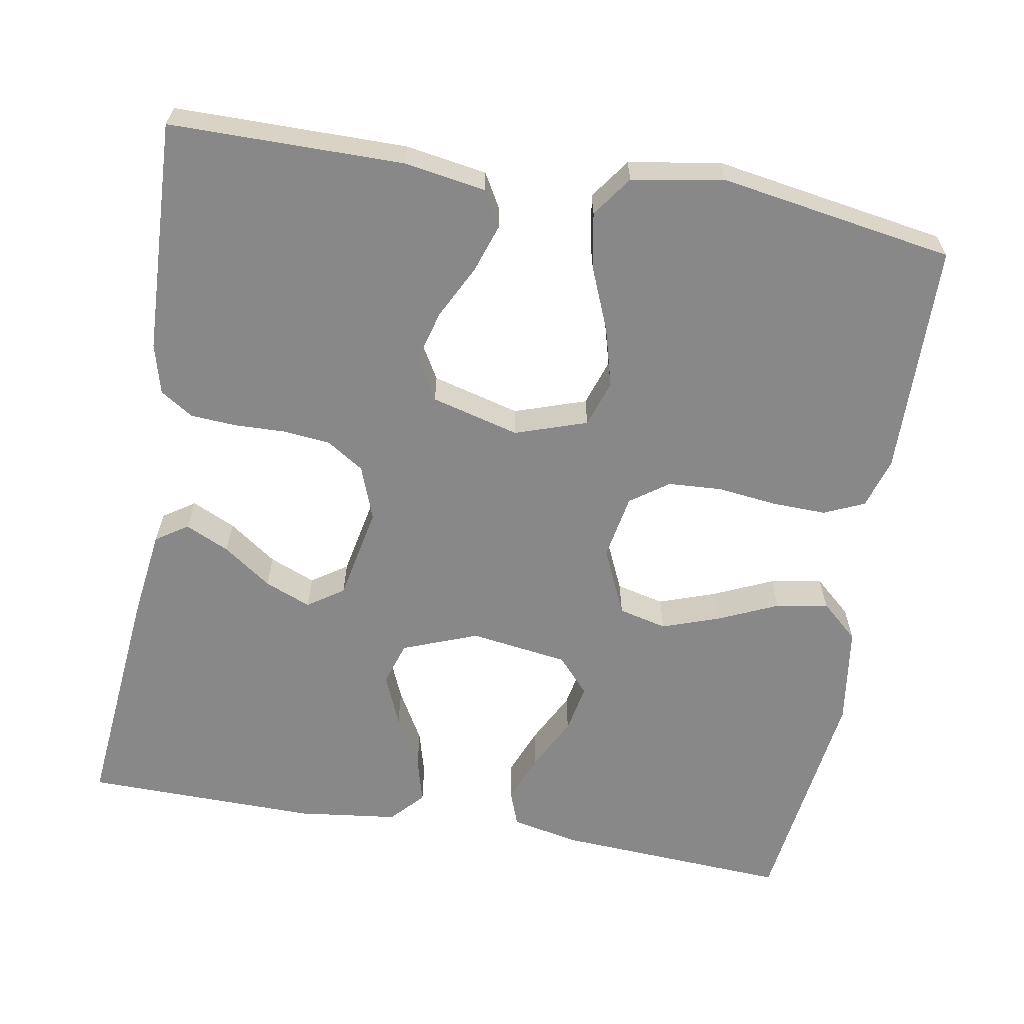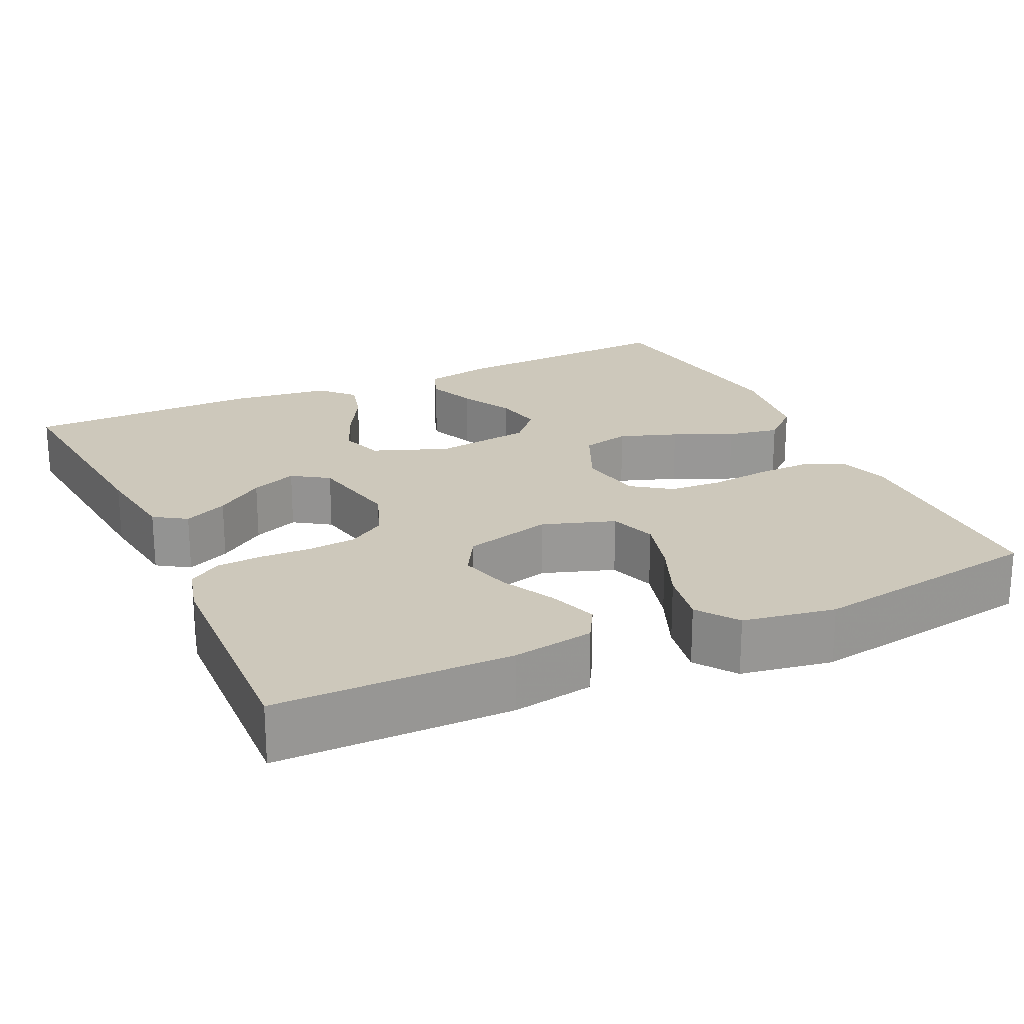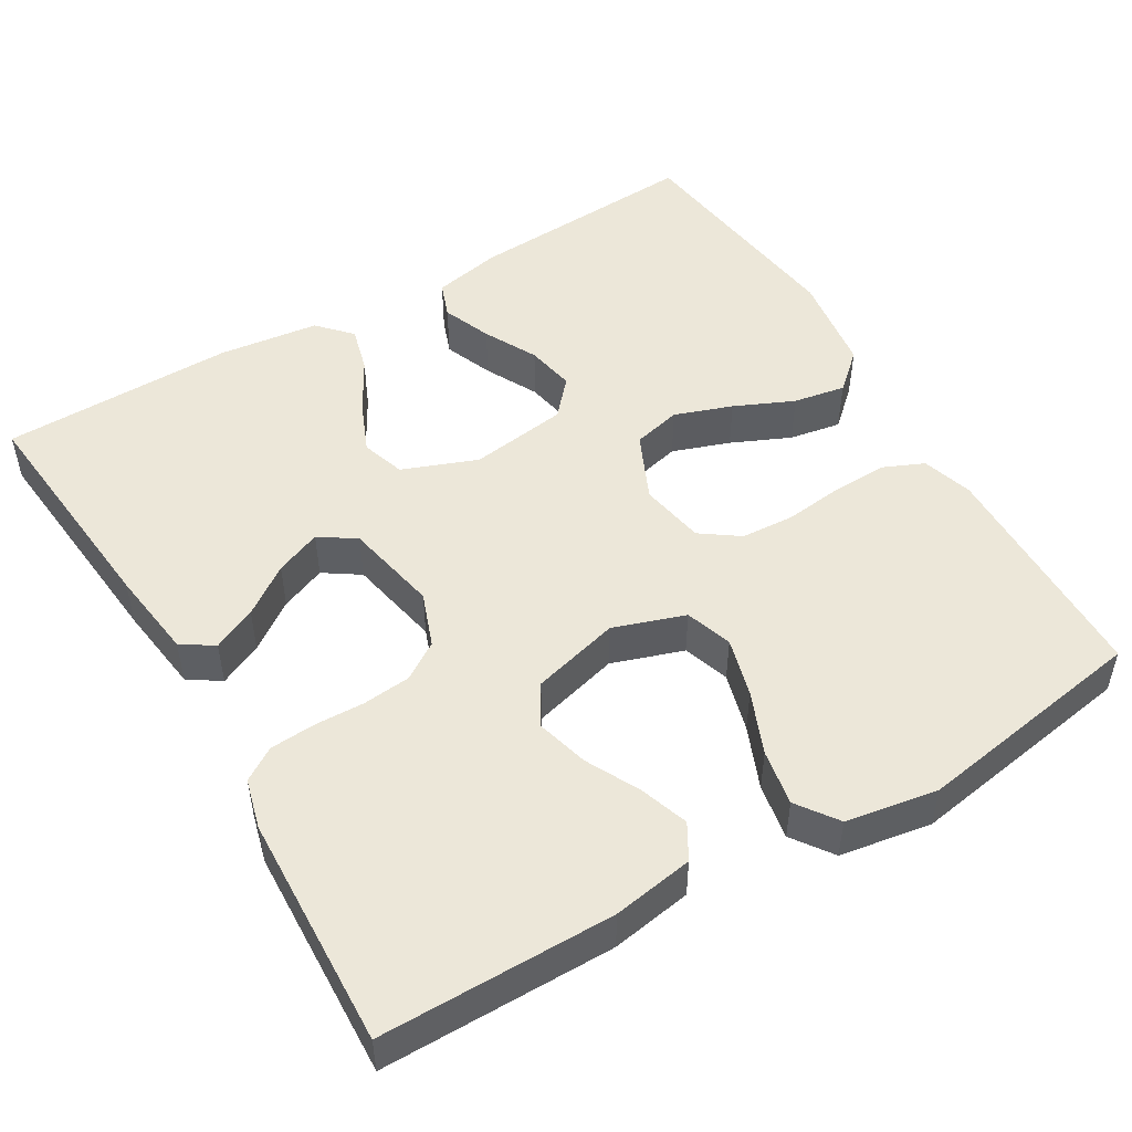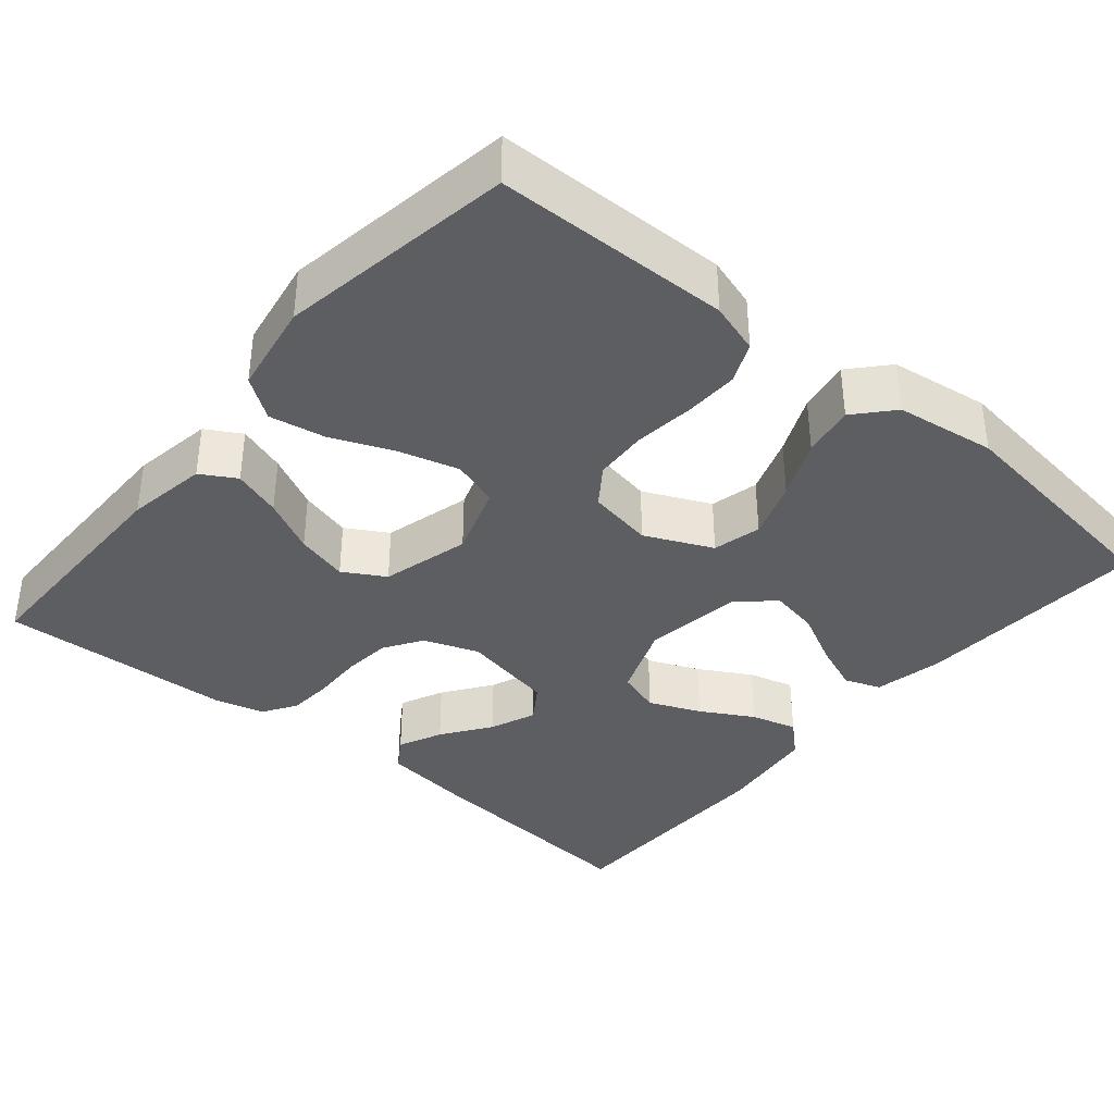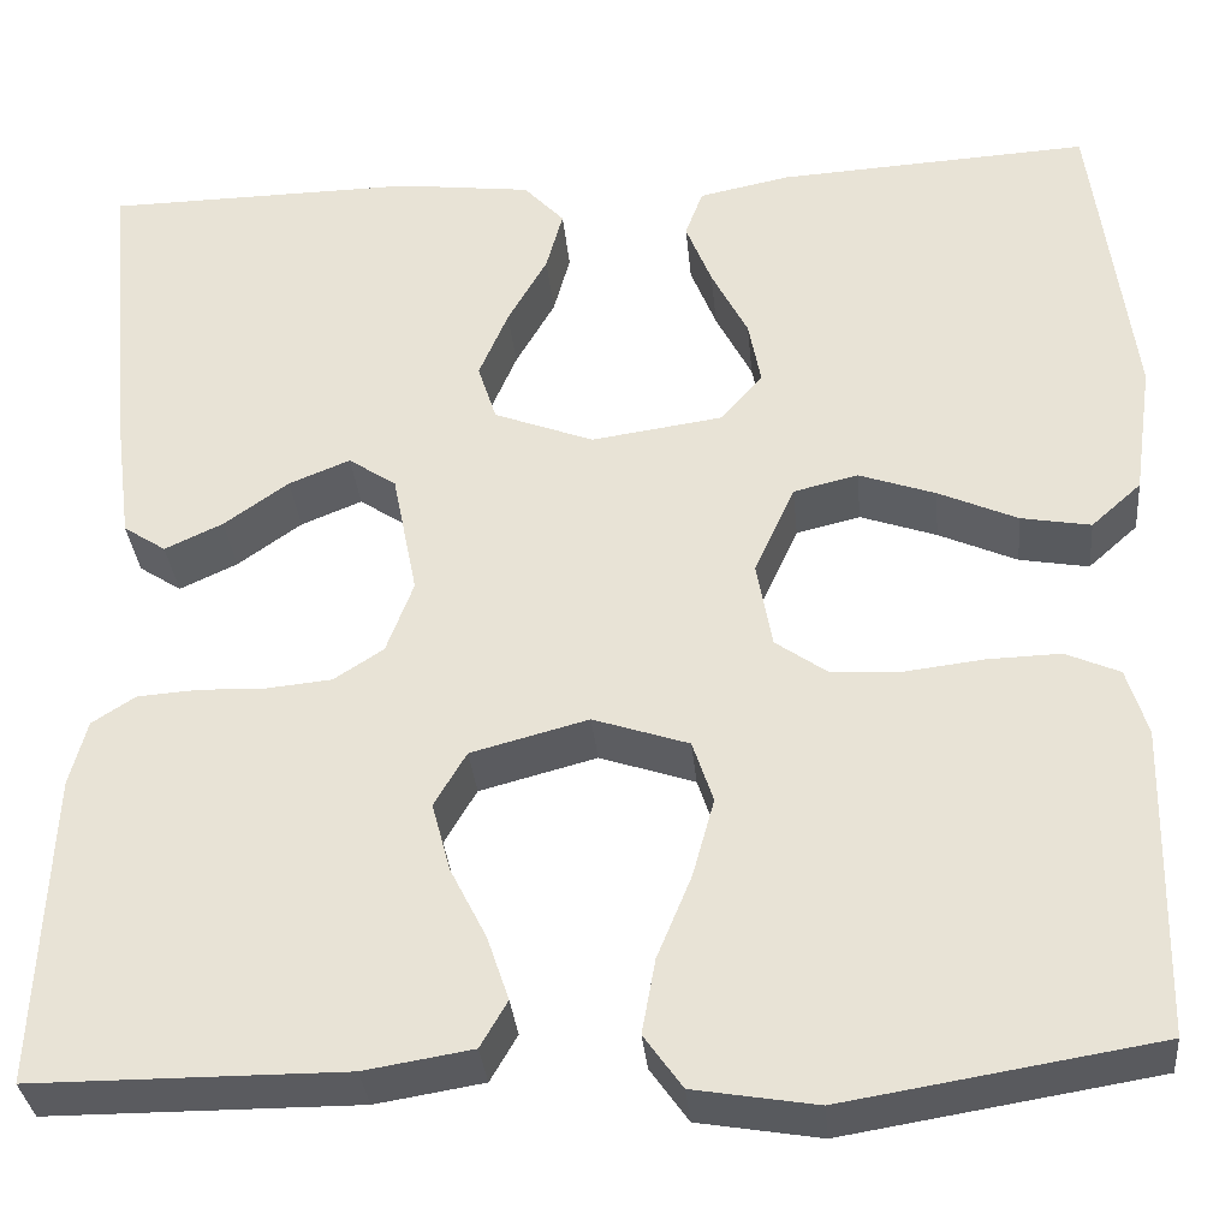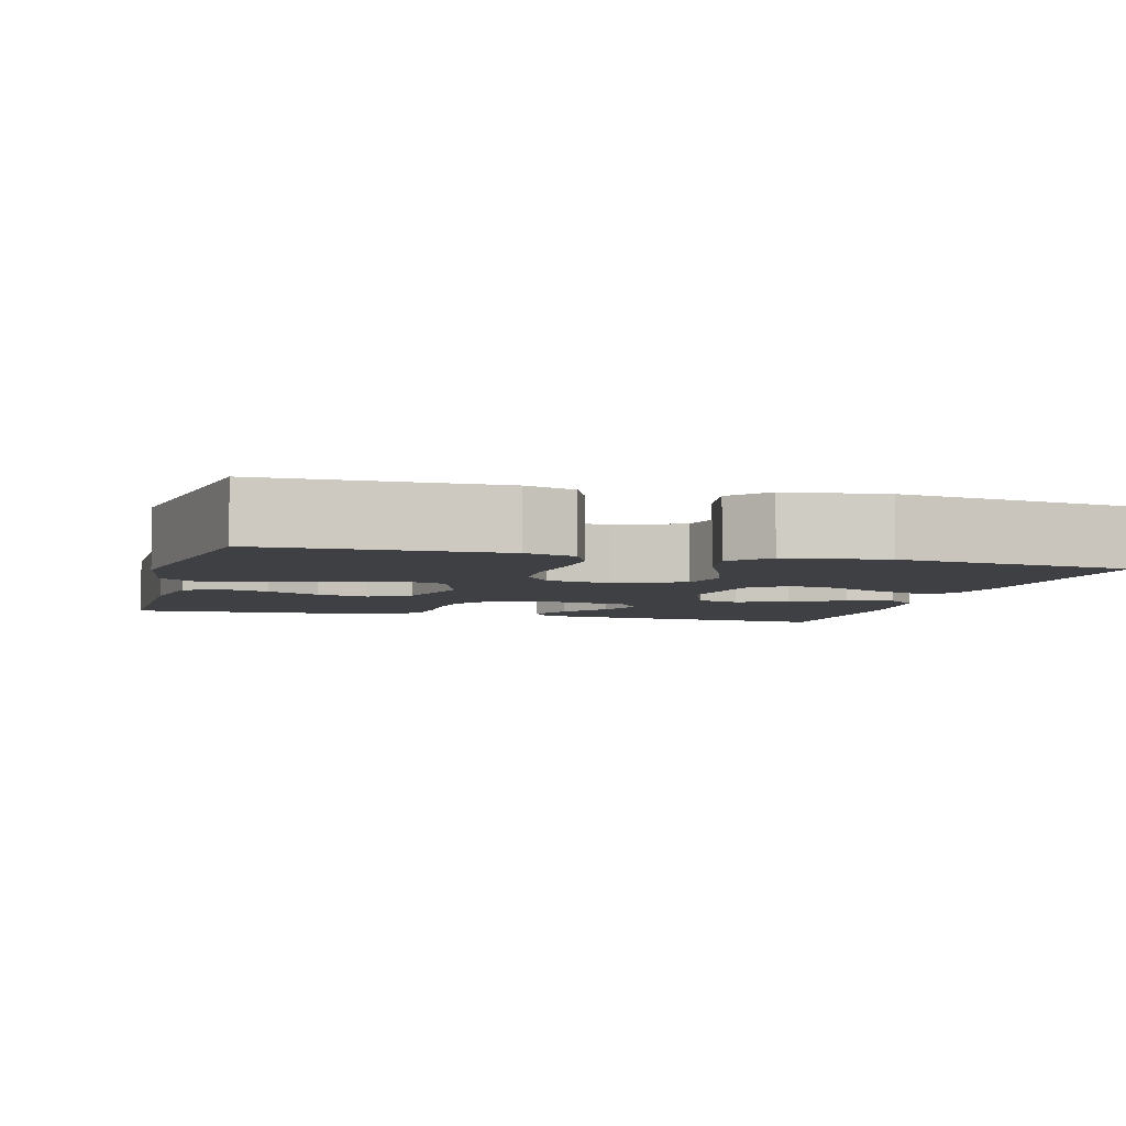
<metadata>
{"format":"obj","ext":"obj","renderer":"f3d","projection":"perspective","resolution":1024,"background":"white","views":[{"elev":-62.7,"azim":170.1,"up":"+Y"},{"elev":21.8,"azim":154.9,"up":"+Y"},{"elev":50.1,"azim":149.3,"up":"+Y"},{"elev":-37.4,"azim":-130.0,"up":"+Y"},{"elev":-33.2,"azim":-174.7,"up":"+Z"},{"elev":-5.0,"azim":-105.4,"up":"+Y"}]}
</metadata>
<code>
v 0.5 0.07 0.5
v 0.472 0.07 0.2
v 0.457 0.07 0.085
v 0.416 0.07 0.058
v 0.36 0.07 0.084
v 0.298 0.07 0.128
v 0.239 0.07 0.152
v 0.193 0.07 0.121
v 0.169 0.07 0
v 0.195 0.07 -0.07
v 0.243 0.07 -0.101
v 0.305 0.07 -0.107
v 0.37 0.07 -0.105
v 0.428 0.07 -0.109
v 0.47 0.07 -0.136
v 0.487 0.07 -0.2
v 0.5 0.07 -0.5
v 0.2 0.07 -0.501
v 0.096 0.07 -0.484
v 0.07 0.07 -0.439
v 0.091 0.07 -0.377
v 0.126 0.07 -0.308
v 0.144 0.07 -0.241
v 0.113 0.07 -0.188
v 0 0.07 -0.158
v -0.092 0.07 -0.189
v -0.112 0.07 -0.249
v -0.091 0.07 -0.325
v -0.058 0.07 -0.405
v -0.045 0.07 -0.477
v -0.082 0.07 -0.529
v -0.2 0.07 -0.549
v -0.5 0.07 -0.5
v -0.506 0.07 -0.2
v -0.486 0.07 -0.135
v -0.434 0.07 -0.112
v -0.364 0.07 -0.114
v -0.288 0.07 -0.123
v -0.219 0.07 -0.119
v -0.17 0.07 -0.084
v -0.155 0.07 0
v -0.194 0.07 0.086
v -0.256 0.07 0.101
v -0.33 0.07 0.075
v -0.406 0.07 0.041
v -0.473 0.07 0.029
v -0.521 0.07 0.072
v -0.539 0.07 0.2
v -0.5 0.07 0.5
v -0.2 0.07 0.483
v -0.112 0.07 0.465
v -0.095 0.07 0.419
v -0.12 0.07 0.356
v -0.155 0.07 0.288
v -0.167 0.07 0.225
v -0.126 0.07 0.179
v 0 0.07 0.161
v 0.096 0.07 0.198
v 0.114 0.07 0.254
v 0.086 0.07 0.32
v 0.048 0.07 0.387
v 0.032 0.07 0.446
v 0.071 0.07 0.488
v 0.2 0.07 0.504
v 0.5 0 0.5
v 0.472 0 0.2
v 0.457 0 0.085
v 0.416 0 0.058
v 0.36 0 0.084
v 0.298 0 0.128
v 0.239 0 0.152
v 0.193 0 0.121
v 0.169 0 0
v 0.195 0 -0.07
v 0.243 0 -0.101
v 0.305 0 -0.107
v 0.37 0 -0.105
v 0.428 0 -0.109
v 0.47 0 -0.136
v 0.487 0 -0.2
v 0.5 0 -0.5
v 0.2 0 -0.501
v 0.096 0 -0.484
v 0.07 0 -0.439
v 0.091 0 -0.377
v 0.126 0 -0.308
v 0.144 0 -0.241
v 0.113 0 -0.188
v 0 0 -0.158
v -0.092 0 -0.189
v -0.112 0 -0.249
v -0.091 0 -0.325
v -0.058 0 -0.405
v -0.045 0 -0.477
v -0.082 0 -0.529
v -0.2 0 -0.549
v -0.5 0 -0.5
v -0.506 0 -0.2
v -0.486 0 -0.135
v -0.434 0 -0.112
v -0.364 0 -0.114
v -0.288 0 -0.123
v -0.219 0 -0.119
v -0.17 0 -0.084
v -0.155 0 0
v -0.194 0 0.086
v -0.256 0 0.101
v -0.33 0 0.075
v -0.406 0 0.041
v -0.473 0 0.029
v -0.521 0 0.072
v -0.539 0 0.2
v -0.5 0 0.5
v -0.2 0 0.483
v -0.112 0 0.465
v -0.095 0 0.419
v -0.12 0 0.356
v -0.155 0 0.288
v -0.167 0 0.225
v -0.126 0 0.179
v 0 0 0.161
v 0.096 0 0.198
v 0.114 0 0.254
v 0.086 0 0.32
v 0.048 0 0.387
v 0.032 0 0.446
v 0.071 0 0.488
v 0.2 0 0.504
f 4 5 6
f 3 4 6
f 2 3 6
f 1 2 6
f 64 1 6
f 63 64 6
f 62 63 6
f 61 62 6
f 60 61 6
f 59 60 6 7
f 58 59 7 8
f 57 58 8 9
f 56 57 9 10
f 52 53 54
f 51 52 54
f 50 51 54
f 49 50 54
f 48 49 54
f 47 48 54
f 46 47 54
f 45 46 54
f 44 45 54
f 43 44 54 55
f 42 43 55 56
f 36 37 38
f 35 36 38
f 34 35 38
f 33 34 38
f 32 33 38
f 31 32 38
f 30 31 38
f 29 30 38
f 28 29 38
f 27 28 38 39
f 26 27 39 40
f 20 21 22
f 19 20 22
f 18 19 22
f 17 18 22
f 16 17 22
f 15 16 22
f 14 15 22
f 13 14 22
f 12 13 22
f 11 12 22 23
f 10 11 23 24
f 10 24 25
f 56 10 25
f 42 56 25
f 41 42 25
f 25 26 40 41
f 70 69 68
f 70 68 67
f 70 67 66
f 70 66 65
f 70 65 128
f 70 128 127
f 70 127 126
f 70 126 125
f 70 125 124
f 71 70 124 123
f 72 71 123 122
f 73 72 122 121
f 74 73 121 120
f 118 117 116
f 118 116 115
f 118 115 114
f 118 114 113
f 118 113 112
f 118 112 111
f 118 111 110
f 118 110 109
f 118 109 108
f 119 118 108 107
f 120 119 107 106
f 102 101 100
f 102 100 99
f 102 99 98
f 102 98 97
f 102 97 96
f 102 96 95
f 102 95 94
f 102 94 93
f 102 93 92
f 103 102 92 91
f 104 103 91 90
f 86 85 84
f 86 84 83
f 86 83 82
f 86 82 81
f 86 81 80
f 86 80 79
f 86 79 78
f 86 78 77
f 86 77 76
f 87 86 76 75
f 88 87 75 74
f 89 88 74
f 89 74 120
f 89 120 106
f 89 106 105
f 105 104 90 89
f 1 65 66 2
f 2 66 67 3
f 3 67 68 4
f 4 68 69 5
f 5 69 70 6
f 6 70 71 7
f 7 71 72 8
f 8 72 73 9
f 9 73 74 10
f 10 74 75 11
f 11 75 76 12
f 12 76 77 13
f 13 77 78 14
f 14 78 79 15
f 15 79 80 16
f 16 80 81 17
f 17 81 82 18
f 18 82 83 19
f 19 83 84 20
f 20 84 85 21
f 21 85 86 22
f 22 86 87 23
f 23 87 88 24
f 24 88 89 25
f 25 89 90 26
f 26 90 91 27
f 27 91 92 28
f 28 92 93 29
f 29 93 94 30
f 30 94 95 31
f 31 95 96 32
f 32 96 97 33
f 33 97 98 34
f 34 98 99 35
f 35 99 100 36
f 36 100 101 37
f 37 101 102 38
f 38 102 103 39
f 39 103 104 40
f 40 104 105 41
f 41 105 106 42
f 42 106 107 43
f 43 107 108 44
f 44 108 109 45
f 45 109 110 46
f 46 110 111 47
f 47 111 112 48
f 48 112 113 49
f 49 113 114 50
f 50 114 115 51
f 51 115 116 52
f 52 116 117 53
f 53 117 118 54
f 54 118 119 55
f 55 119 120 56
f 56 120 121 57
f 57 121 122 58
f 58 122 123 59
f 59 123 124 60
f 60 124 125 61
f 61 125 126 62
f 62 126 127 63
f 63 127 128 64
f 64 128 65 1

</code>
